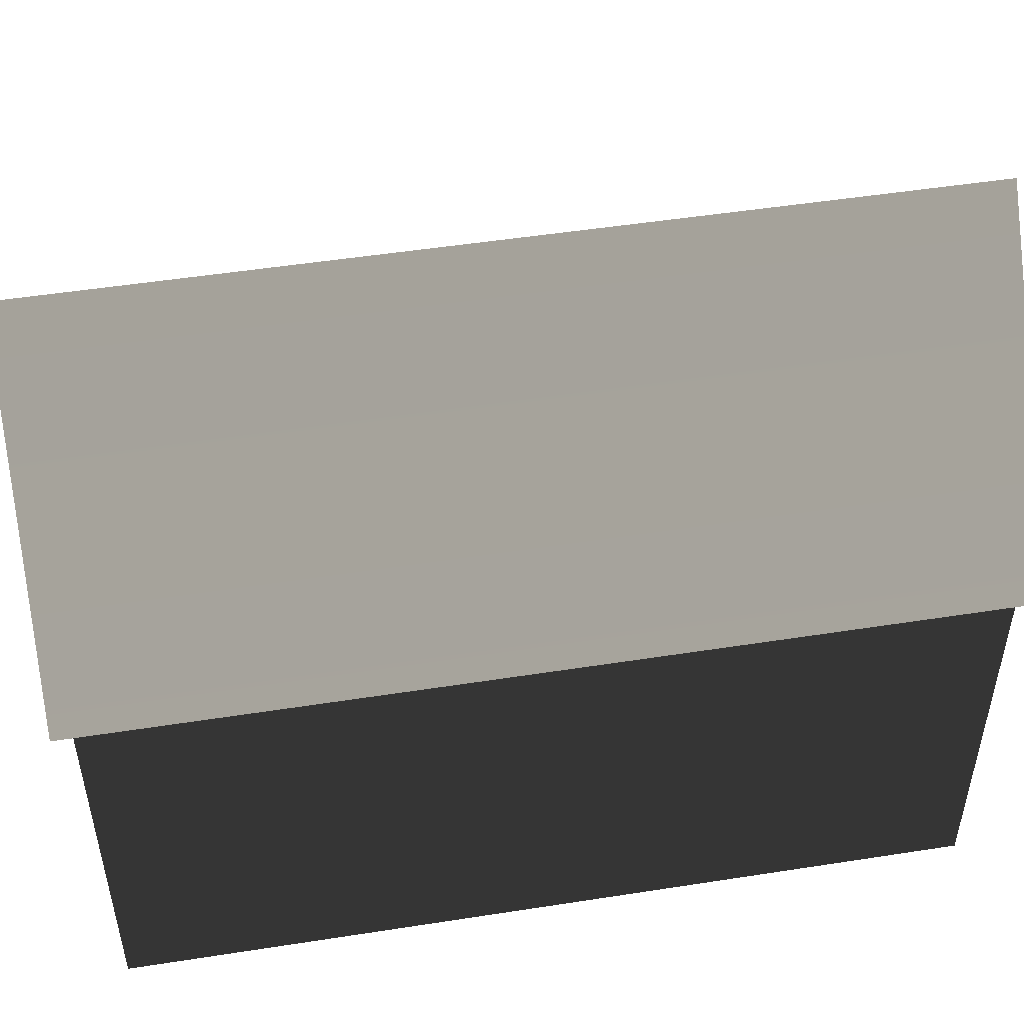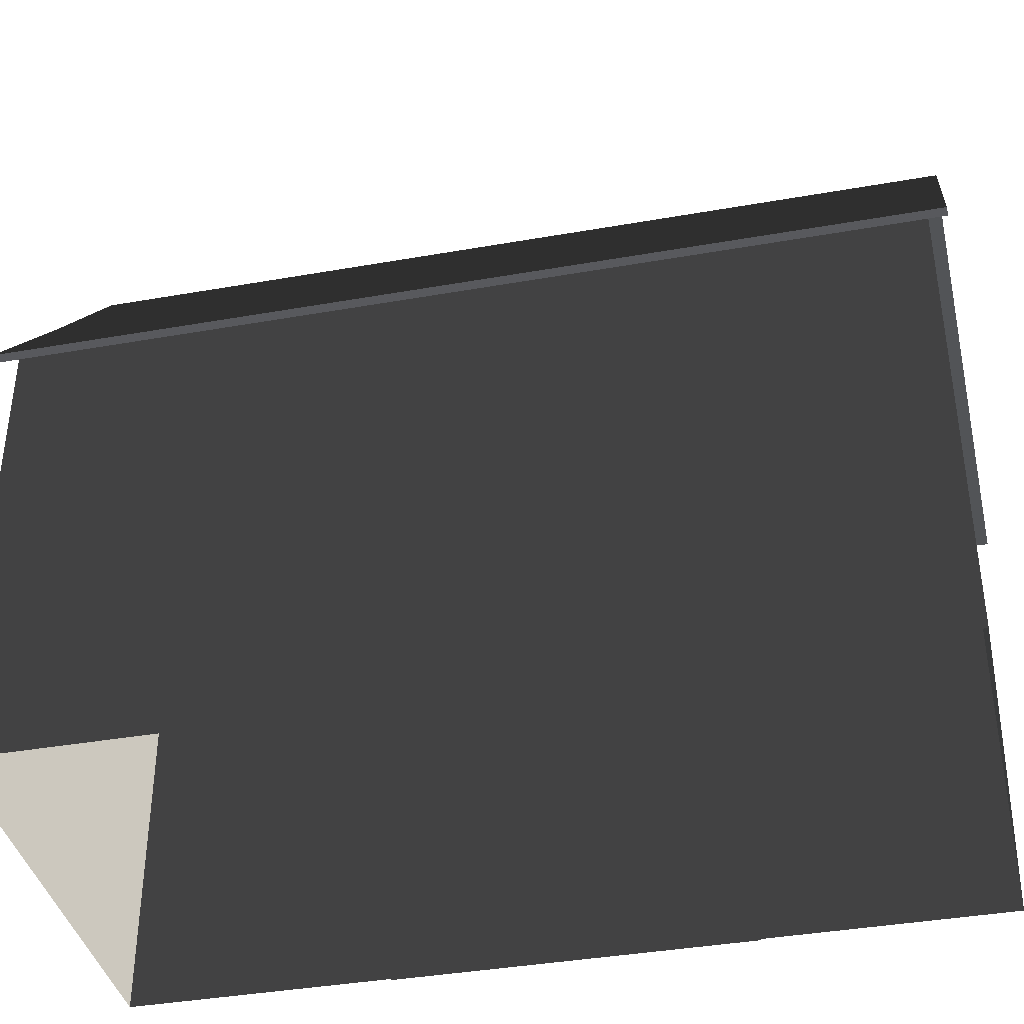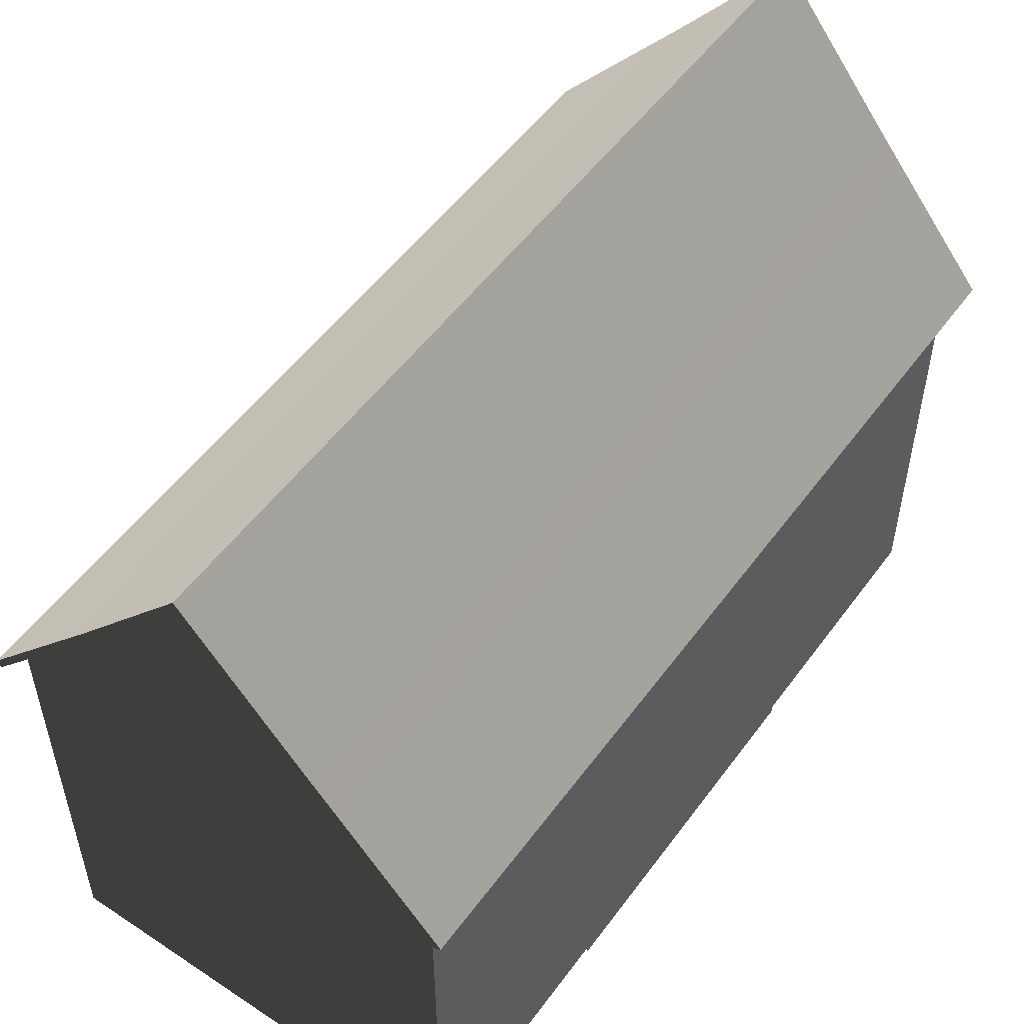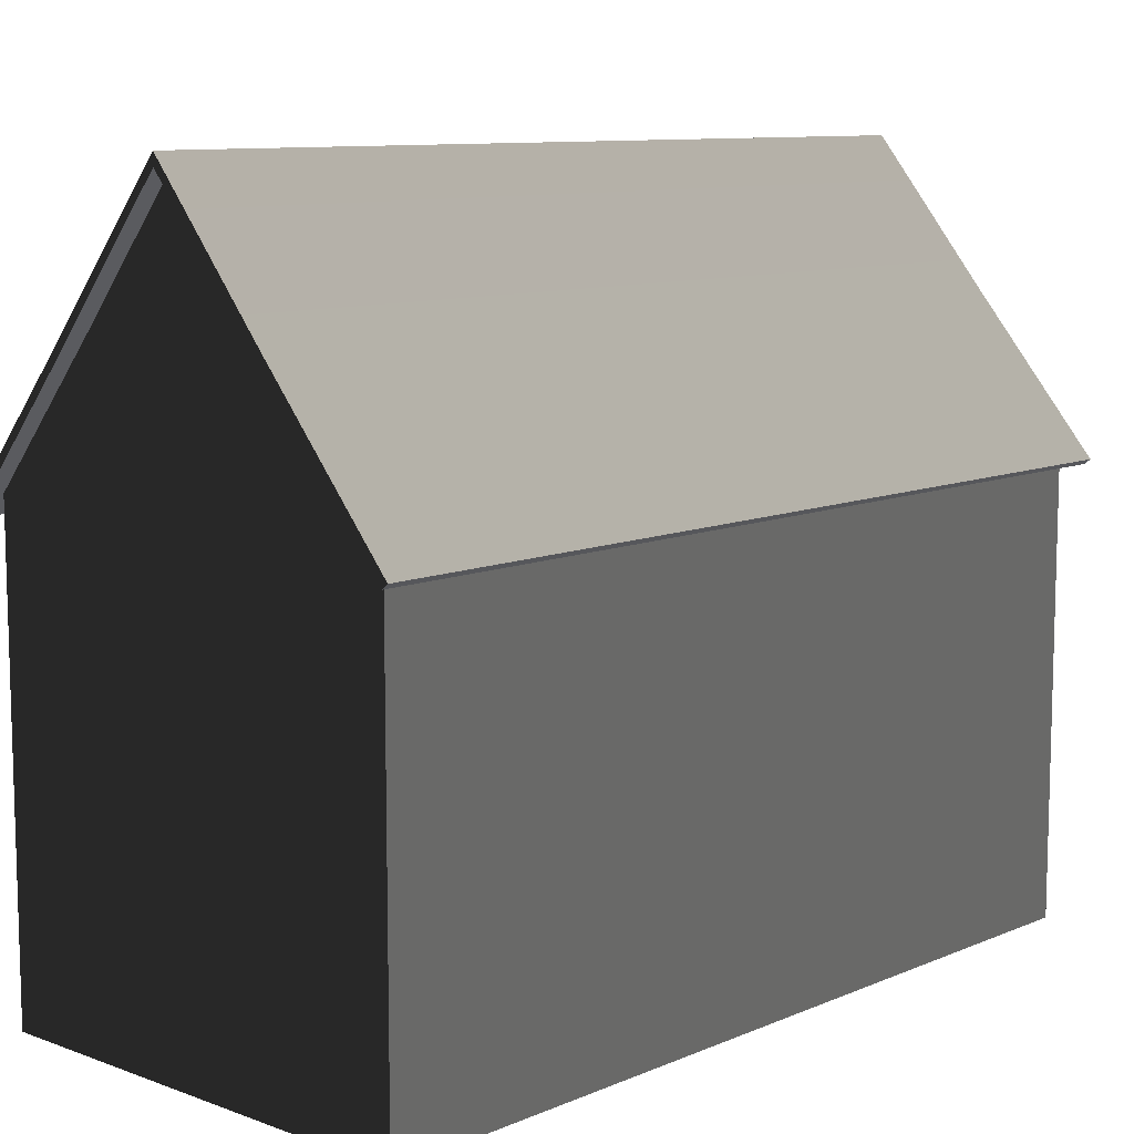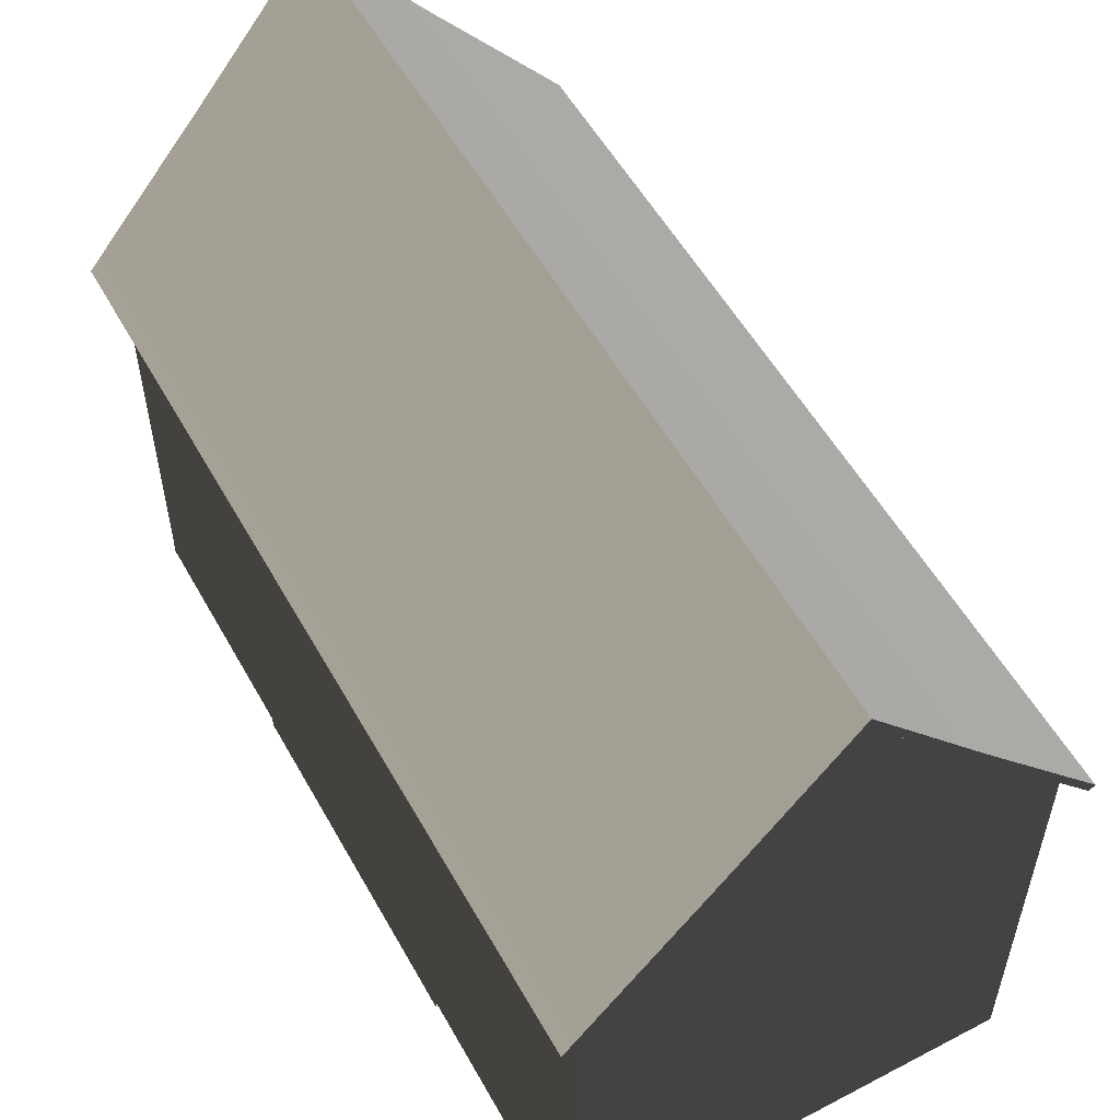
<metadata>
{"format":"obj","ext":"obj","renderer":"f3d","projection":"perspective","resolution":1024,"background":"white","views":[{"elev":50.5,"azim":80.3,"up":"+Y"},{"elev":-38.9,"azim":102.5,"up":"+Y"},{"elev":52.9,"azim":-144.6,"up":"+Y"},{"elev":9.8,"azim":42.9,"up":"+Y"},{"elev":55.0,"azim":-28.9,"up":"+Y"}]}
</metadata>
<code>
v 3.95 6.705 8.75
v 5.459 4.926 8.75
v 5.459 4.926 10.2
v 3.95 6.705 10.2
v 5.459 4.926 1.25
v 5.392 4.869 1.25
v 5.392 4.869 3.75
v 5.459 4.926 3.75
v 5.459 4.926 -0.2001
v 5.392 4.869 -0.2001
v 5.392 4.869 1.25
v 5.459 4.926 1.25
v 3.95 6.705 3.75
v 3.95 6.705 1.25
v 5.459 4.926 1.25
v 5.459 4.926 3.75
v 5.392 4.869 1.25
v 5.2 5.1 1.25
v 5.2 5.1 3.75
v 5.392 4.869 3.75
v 5.392 4.869 -0.2001
v 5.2 5.1 5.216e-05
v 5.2 5.1 1.25
v 5.392 4.869 1.25
v 3.95 6.705 1.25
v 3.95 6.705 -0.2001
v 5.459 4.926 -0.2001
v 5.459 4.926 1.25
v 5.459 4.926 10.2
v 5.459 4.926 8.75
v 5.392 4.869 8.75
v 5.392 4.869 10.2
v 1.293 6.618 -0.2001
v 2.6 8.2 -0.2
v 2.6 8.34 -0.2001
v 1.261 6.718 -0.2001
v 3.919 6.605 -0.1999
v 3.95 6.705 -0.2001
v -0.192 4.869 -0.2001
v -0.192 4.869 1.25
v 8.133e-05 5.1 1.25
v 5.226e-05 5.1 -1.812e-05
v -0.192 4.869 1.25
v -0.192 4.869 3.75
v 6.312e-05 5.1 3.75
v 8.133e-05 5.1 1.25
v 1.261 6.718 3.75
v -0.2592 4.926 3.75
v -0.2592 4.926 1.25
v 1.261 6.718 1.25
v -0.2592 4.926 -0.2001
v -0.2592 4.926 1.25
v -0.192 4.869 1.25
v -0.192 4.869 -0.2001
v -0.2592 4.926 1.25
v -0.2592 4.926 3.75
v -0.192 4.869 3.75
v -0.192 4.869 1.25
v 1.261 6.718 1.25
v -0.2592 4.926 1.25
v -0.2592 4.926 -0.2001
v 1.261 6.718 -0.2001
v 1.384 6.727 -0.0001095
v 2.6 8.2 1.077e-05
v 2.6 8.2 -0.2
v 1.293 6.618 -0.2001
v 5.392 4.869 6.25
v 5.392 4.869 3.75
v 5.2 5.1 3.75
v 5.2 5.1 6.25
v 3.95 6.705 3.75
v 5.459 4.926 3.75
v 5.459 4.926 6.25
v 3.95 6.705 6.25
v 5.459 4.926 6.25
v 5.459 4.926 3.75
v 5.392 4.869 3.75
v 5.392 4.869 6.25
v 1.384 6.727 10
v 1.293 6.618 10.2
v 2.6 8.2 10.2
v 2.6 8.2 10
v 1.293 6.618 10.2
v 1.261 6.718 10.2
v 2.6 8.34 10.2
v 2.6 8.2 10.2
v 3.919 6.605 10.2
v 3.95 6.705 10.2
v -0.192 4.869 6.25
v 3.77e-05 5.1 6.25
v 6.312e-05 5.1 3.75
v -0.192 4.869 3.75
v 1.261 6.718 3.75
v 1.261 6.718 6.25
v -0.2592 4.926 6.25
v -0.2592 4.926 3.75
v -0.2592 4.926 6.25
v -0.192 4.869 6.25
v -0.192 4.869 3.75
v -0.2592 4.926 3.75
v 3.827 6.716 6.093e-05
v 3.919 6.605 -0.1999
v 2.6 8.2 -0.2
v 2.6 8.2 1.077e-05
v 3.827 6.716 10
v 2.6 8.2 10
v 2.6 8.2 10.2
v 3.919 6.605 10.2
v 5.2 5.1 10
v 3.827 6.716 10
v 3.919 6.605 10.2
v 5.392 4.869 10.2
v 5.392 4.869 10.2
v 3.919 6.605 10.2
v 3.95 6.705 10.2
v 5.459 4.926 10.2
v 5.392 4.869 -0.2001
v 5.459 4.926 -0.2001
v 3.95 6.705 -0.2001
v 3.919 6.605 -0.1999
v 5.2 5.1 5.216e-05
v 5.392 4.869 -0.2001
v 3.919 6.605 -0.1999
v 3.827 6.716 6.093e-05
v 2.6 8.34 3.75
v 3.95 6.705 3.75
v 3.95 6.705 6.25
v 2.6 8.34 6.25
v 2.6 8.34 1.25
v 2.6 8.34 -0.2001
v 3.95 6.705 -0.2001
v 3.95 6.705 1.25
v 2.6 8.34 3.75
v 2.6 8.34 1.25
v 3.95 6.705 1.25
v 3.95 6.705 3.75
v 2.6 8.34 3.75
v 2.6 8.34 6.25
v 1.261 6.718 6.25
v 1.261 6.718 3.75
v 2.6 8.34 6.25
v 2.6 8.34 8.75
v 1.261 6.718 8.75
v 1.261 6.718 6.25
v -0.192 4.869 10.2
v -0.2592 4.926 10.2
v 1.261 6.718 10.2
v 1.293 6.618 10.2
v 4.136e-05 5.1 10
v -0.192 4.869 10.2
v 1.293 6.618 10.2
v 1.384 6.727 10
v 5.226e-05 5.1 -1.812e-05
v 1.384 6.727 -0.0001095
v 1.293 6.618 -0.2001
v -0.192 4.869 -0.2001
v 2.6 8.34 1.25
v 1.261 6.718 1.25
v 1.261 6.718 -0.2001
v 2.6 8.34 -0.2001
v 2.6 8.34 3.75
v 1.261 6.718 3.75
v 1.261 6.718 1.25
v 2.6 8.34 1.25
v -0.192 4.869 -0.2001
v 1.293 6.618 -0.2001
v 1.261 6.718 -0.2001
v -0.2592 4.926 -0.2001
v -0.02605 -0.2 4.894
v -0.02604 -0.2 2.824
v -0.02604 4.3 2.824
v -0.02605 4.3 4.894
v -0.02598 -0.2 6.965
v -0.02605 -0.2 4.894
v -0.02605 4.3 4.894
v -0.02597 4.3 6.965
v 8.65e-05 -0.2 -2.998e-05
v 8.65e-05 2.5 -2.998e-05
v 0.0001174 2.5 1.25
v 0.0001174 -0.2 1.25
v 8.65e-05 2.5 -2.998e-05
v 8.65e-05 5.1 -2.998e-05
v 0.0001174 5.1 1.25
v 0.0001174 2.5 1.25
v 1.25 5.1 3.871e-07
v 1.25 6.59 3.871e-07
v 8.65e-05 5.1 -2.998e-05
v 3.95 2.5 10
v 1.25 2.5 10
v 1.25 5.1 10
v 3.95 5.1 10
v 3.95 -0.2 10
v 3.95 2.5 10
v 5.2 2.5 10
v 5.2 -0.2 10
v 5.2 -0.2 5.216e-05
v 5.2 -0.2 1.25
v 5.2 2.5 1.25
v 5.2 2.5 5.216e-05
v 5.2 -0.2 1.25
v 5.2 -0.2 3.75
v 5.2 2.5 3.75
v 5.2 2.5 1.25
v 5.2 2.5 5.216e-05
v 5.2 2.5 1.25
v 5.2 5.1 1.25
v 5.2 5.1 5.216e-05
v 5.2 2.5 1.25
v 5.2 2.5 3.75
v 5.2 5.1 3.75
v 5.2 5.1 1.25
v 1.25 2.5 10
v 4.496e-05 2.5 10
v 4.496e-05 5.1 10
v 1.25 5.1 10
v 3.95 2.5 2.178e-05
v 5.2 2.5 5.216e-05
v 5.2 5.1 5.216e-05
v 3.95 5.1 2.178e-05
v 3.95 2.5 10
v 3.95 5.1 10
v 5.2 5.1 10
v 5.2 2.5 10
v 3.95 5.1 10
v 3.95 6.59 10
v 5.2 5.1 10
v 5.2 -0.2 8.75
v 5.2 2.5 8.75
v 5.2 2.5 6.25
v 5.2 -0.2 6.25
v 1.25 -0.2 3.871e-07
v 1.25 2.5 3.871e-07
v 8.65e-05 2.5 -2.998e-05
v 8.65e-05 -0.2 -2.998e-05
v 1.25 2.5 3.871e-07
v 1.25 5.1 3.871e-07
v 8.65e-05 5.1 -2.998e-05
v 8.65e-05 2.5 -2.998e-05
v 3.95 -0.2 2.178e-05
v 5.2 -0.2 5.216e-05
v 5.2 2.5 5.216e-05
v 3.95 2.5 2.178e-05
v 1.25 -0.2 10
v 4.496e-05 -0.2 10
v 4.496e-05 2.5 10
v 1.25 2.5 10
v 3.95 -0.2 10
v 1.25 -0.2 10
v 1.25 2.5 10
v 3.95 2.5 10
v 1.25 -0.2 3.871e-07
v 3.95 -0.2 2.178e-05
v 3.95 2.5 2.178e-05
v 1.25 2.5 3.871e-07
v 1.25 2.5 3.871e-07
v 3.95 2.5 2.178e-05
v 3.95 5.1 2.178e-05
v 1.25 5.1 3.871e-07
v 0.0001174 -0.2 1.25
v 0.0001174 2.5 1.25
v 8.835e-05 2.5 3.75
v 8.835e-05 -0.2 3.75
v 0.0001174 2.5 1.25
v 0.0001174 5.1 1.25
v 8.835e-05 5.1 3.75
v 8.835e-05 2.5 3.75
v 5.2 -0.2 6.25
v 5.2 2.5 6.25
v 5.2 2.5 3.75
v 5.2 -0.2 3.75
v 5.2 2.5 10
v 5.2 5.1 10
v 5.2 5.1 8.75
v 5.2 2.5 8.75
v 1.589e-05 -0.2 8.75
v 3.41e-05 -0.2 6.25
v 3.41e-05 2.5 6.25
v 1.589e-05 2.5 8.75
v 1.589e-05 2.5 8.75
v 3.41e-05 2.5 6.25
v 3.41e-05 5.1 6.25
v 1.589e-05 5.1 8.75
v 4.496e-05 2.5 10
v 1.589e-05 2.5 8.75
v 1.589e-05 5.1 8.75
v 4.496e-05 5.1 10
v 4.496e-05 -0.2 10
v 1.589e-05 -0.2 8.75
v 1.589e-05 2.5 8.75
v 4.496e-05 2.5 10
v 5.2 -0.2 10
v 5.2 2.5 10
v 5.2 2.5 8.75
v 5.2 -0.2 8.75
v 5.2 2.5 6.25
v 5.2 5.1 6.25
v 5.2 5.1 3.75
v 5.2 2.5 3.75
v 3.41e-05 -0.2 6.25
v 8.835e-05 -0.2 3.75
v 8.835e-05 2.5 3.75
v 3.41e-05 2.5 6.25
v 3.41e-05 2.5 6.25
v 8.835e-05 2.5 3.75
v 8.835e-05 5.1 3.75
v 3.41e-05 5.1 6.25
v 5.2 2.5 8.75
v 5.2 5.1 8.75
v 5.2 5.1 6.25
v 5.2 2.5 6.25
v 3.019 7.7 10
v 3.95 6.59 10
v 3.95 5.1 10
v 1.25 5.1 10
v 2.181 7.7 10
v 1.25 6.59 10
v 1.25 5.1 10
v 4.496e-05 5.1 10
v 1.25 6.59 10
v 3.019 7.7 10
v 2.181 7.7 10
v 2.6 8.2 10
v 1.25 5.1 3.871e-07
v 3.95 5.1 2.178e-05
v 3.95 6.59 2.178e-05
v 3.019 7.7 -0.0001179
v 2.181 7.7 -9.247e-05
v 1.25 6.59 3.871e-07
v 2.181 7.7 -9.247e-05
v 3.019 7.7 -0.0001179
v 2.6 8.2 1.077e-05
v 3.95 5.1 2.178e-05
v 5.2 5.1 5.216e-05
v 3.95 6.59 2.178e-05
v 5.392 4.869 10.2
v 5.392 4.869 8.75
v 5.2 5.1 8.75
v 5.2 5.1 10
v -0.2592 4.926 10.2
v -0.192 4.869 10.2
v -0.192 4.869 8.75
v -0.2592 4.926 8.75
v -0.192 4.869 10.2
v 4.136e-05 5.1 10
v 8.68e-06 5.1 8.75
v -0.192 4.869 8.75
v 5.392 4.869 8.75
v 5.392 4.869 6.25
v 5.2 5.1 6.25
v 5.2 5.1 8.75
v 3.95 6.705 6.25
v 5.459 4.926 6.25
v 5.459 4.926 8.75
v 3.95 6.705 8.75
v 5.459 4.926 8.75
v 5.459 4.926 6.25
v 5.392 4.869 6.25
v 5.392 4.869 8.75
v -0.192 4.869 8.75
v 8.68e-06 5.1 8.75
v 3.77e-05 5.1 6.25
v -0.192 4.869 6.25
v 1.261 6.718 6.25
v 1.261 6.718 8.75
v -0.2592 4.926 8.75
v -0.2592 4.926 6.25
v -0.2592 4.926 8.75
v -0.192 4.869 8.75
v -0.192 4.869 6.25
v -0.2592 4.926 6.25
v 1.261 6.718 8.75
v 1.261 6.718 10.2
v -0.2592 4.926 10.2
v -0.2592 4.926 8.75
v 2.6 8.34 6.25
v 3.95 6.705 6.25
v 3.95 6.705 8.75
v 2.6 8.34 8.75
v 2.6 8.34 8.75
v 3.95 6.705 8.75
v 3.95 6.705 10.2
v 2.6 8.34 10.2
v 2.6 8.34 8.75
v 2.6 8.34 10.2
v 1.261 6.718 10.2
v 1.261 6.718 8.75
g default_433_38
f 1 3 2
f 1 4 3
f 5 7 6
f 5 8 7
f 9 11 10
f 9 12 11
f 13 15 14
f 13 16 15
f 17 19 18
f 17 20 19
f 21 23 22
f 21 24 23
f 25 27 26
f 25 28 27
f 29 31 30
f 29 32 31
f 33 35 34
f 33 36 35
f 37 34 35
f 37 35 38
f 39 41 40
f 39 42 41
f 43 45 44
f 43 46 45
f 47 49 48
f 47 50 49
f 51 53 52
f 51 54 53
f 55 57 56
f 55 58 57
f 59 61 60
f 59 62 61
f 63 65 64
f 63 66 65
f 67 69 68
f 67 70 69
f 71 73 72
f 71 74 73
f 75 77 76
f 75 78 77
f 79 81 80
f 79 82 81
f 83 85 84
f 83 86 85
f 87 85 86
f 87 88 85
f 89 91 90
f 89 92 91
f 93 95 94
f 93 96 95
f 97 99 98
f 97 100 99
f 101 103 102
f 101 104 103
f 105 107 106
f 105 108 107
f 109 111 110
f 109 112 111
f 113 115 114
f 113 116 115
f 117 119 118
f 117 120 119
f 121 123 122
f 121 124 123
f 125 127 126
f 125 128 127
f 129 131 130
f 129 132 131
f 133 135 134
f 133 136 135
f 137 139 138
f 137 140 139
f 141 143 142
f 141 144 143
f 145 147 146
f 145 148 147
f 149 151 150
f 149 152 151
f 153 155 154
f 153 156 155
f 157 159 158
f 157 160 159
f 161 163 162
f 161 164 163
f 165 167 166
f 165 168 167
f 169 171 170
f 169 172 171
f 173 175 174
f 173 176 175
f 177 179 178
f 177 180 179
f 181 183 182
f 181 184 183
f 185 187 186
f 188 190 189
f 188 191 190
f 192 194 193
f 192 195 194
f 196 198 197
f 196 199 198
f 200 202 201
f 200 203 202
f 204 206 205
f 204 207 206
f 208 210 209
f 208 211 210
f 212 214 213
f 212 215 214
f 216 218 217
f 216 219 218
f 220 222 221
f 220 223 222
f 224 226 225
f 227 229 228
f 227 230 229
f 231 233 232
f 231 234 233
f 235 237 236
f 235 238 237
f 239 241 240
f 239 242 241
f 243 245 244
f 243 246 245
f 247 249 248
f 247 250 249
f 251 253 252
f 251 254 253
f 255 257 256
f 255 258 257
f 259 261 260
f 259 262 261
f 263 265 264
f 263 266 265
f 267 269 268
f 267 270 269
f 271 273 272
f 271 274 273
f 275 277 276
f 275 278 277
f 279 281 280
f 279 282 281
f 283 285 284
f 283 286 285
f 287 289 288
f 287 290 289
f 291 293 292
f 291 294 293
f 295 297 296
f 295 298 297
f 299 301 300
f 299 302 301
f 303 305 304
f 303 306 305
f 307 309 308
f 307 310 309
f 311 313 312
f 313 311 314
f 314 311 315
f 314 315 316
f 317 319 318
f 320 322 321
f 323 325 324
f 325 323 326
f 326 323 327
f 327 323 328
f 329 331 330
f 332 334 333
f 335 337 336
f 335 338 337
f 339 341 340
f 339 342 341
f 343 345 344
f 343 346 345
f 347 349 348
f 347 350 349
f 351 353 352
f 351 354 353
f 355 357 356
f 355 358 357
f 359 361 360
f 359 362 361
f 363 365 364
f 363 366 365
f 367 369 368
f 367 370 369
f 371 373 372
f 371 374 373
f 375 377 376
f 375 378 377
f 379 381 380
f 379 382 381
f 383 385 384
f 383 386 385

</code>
